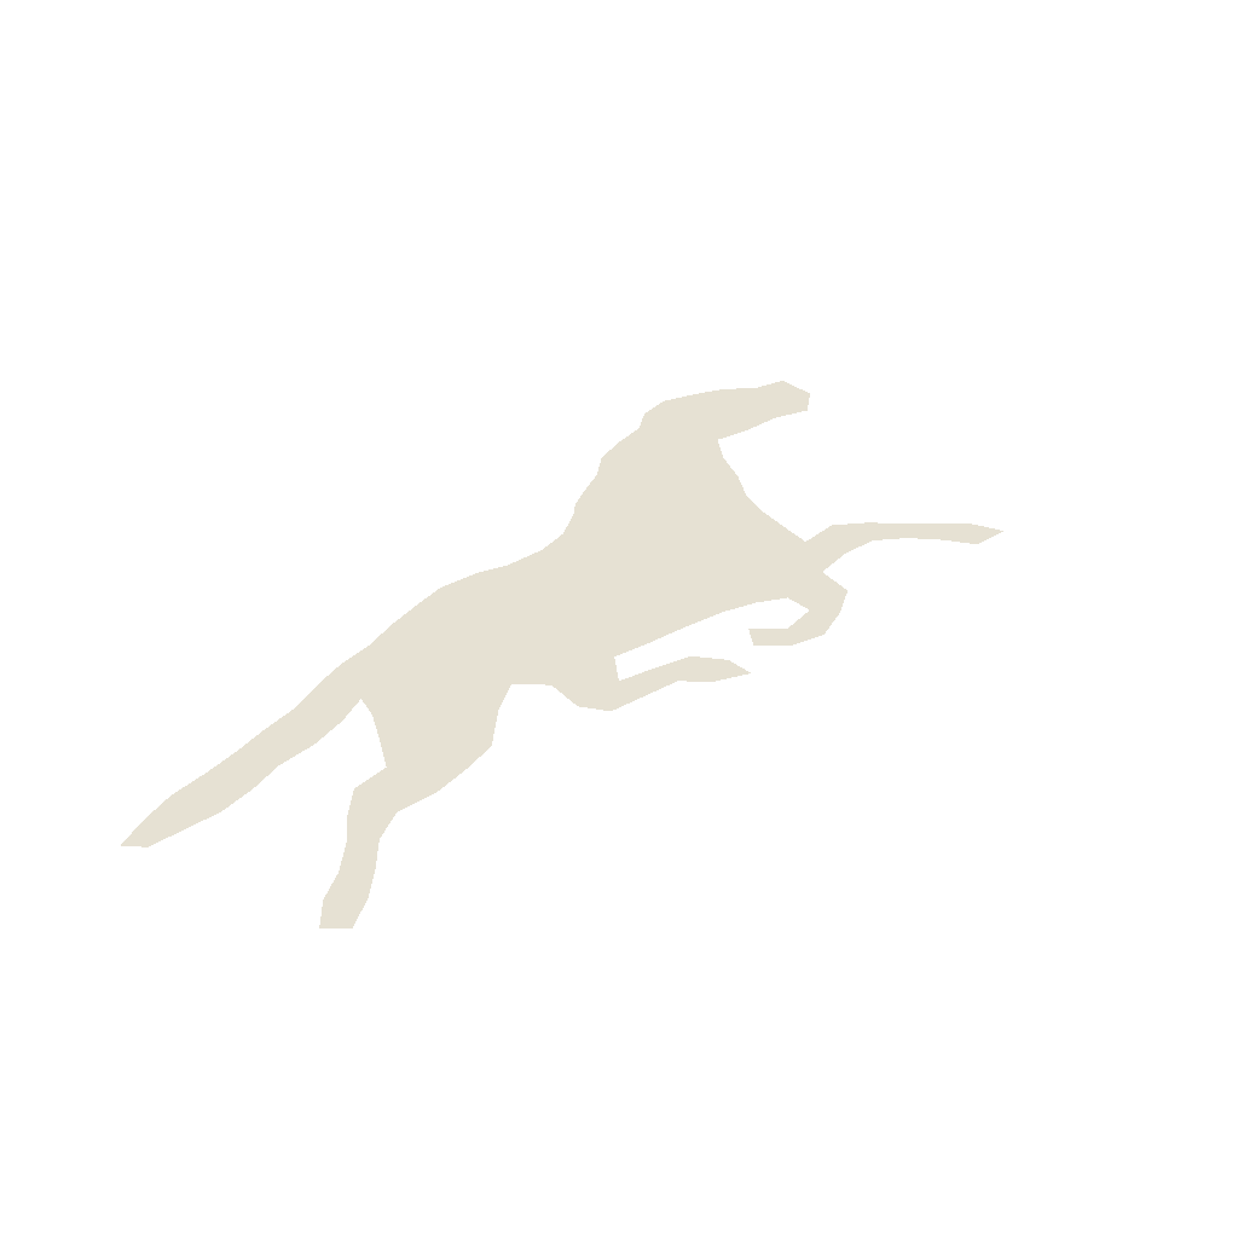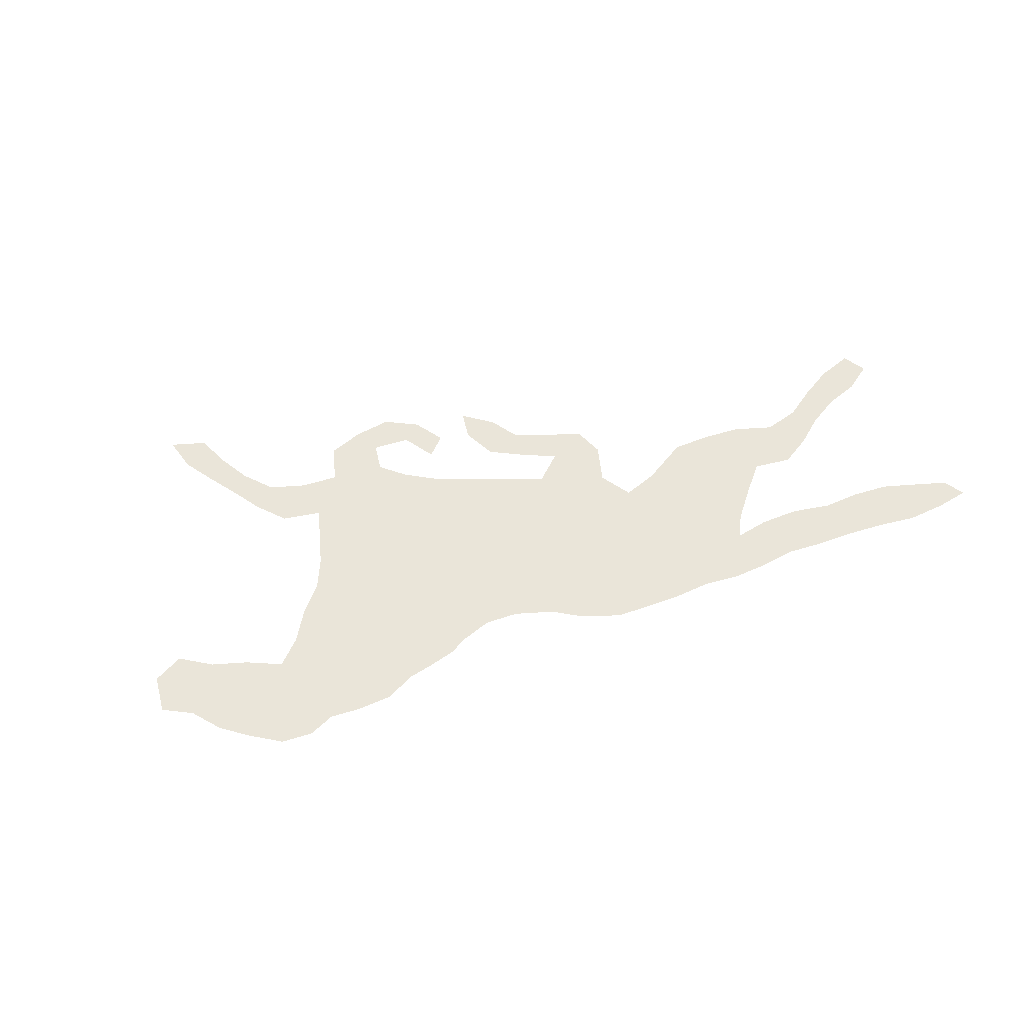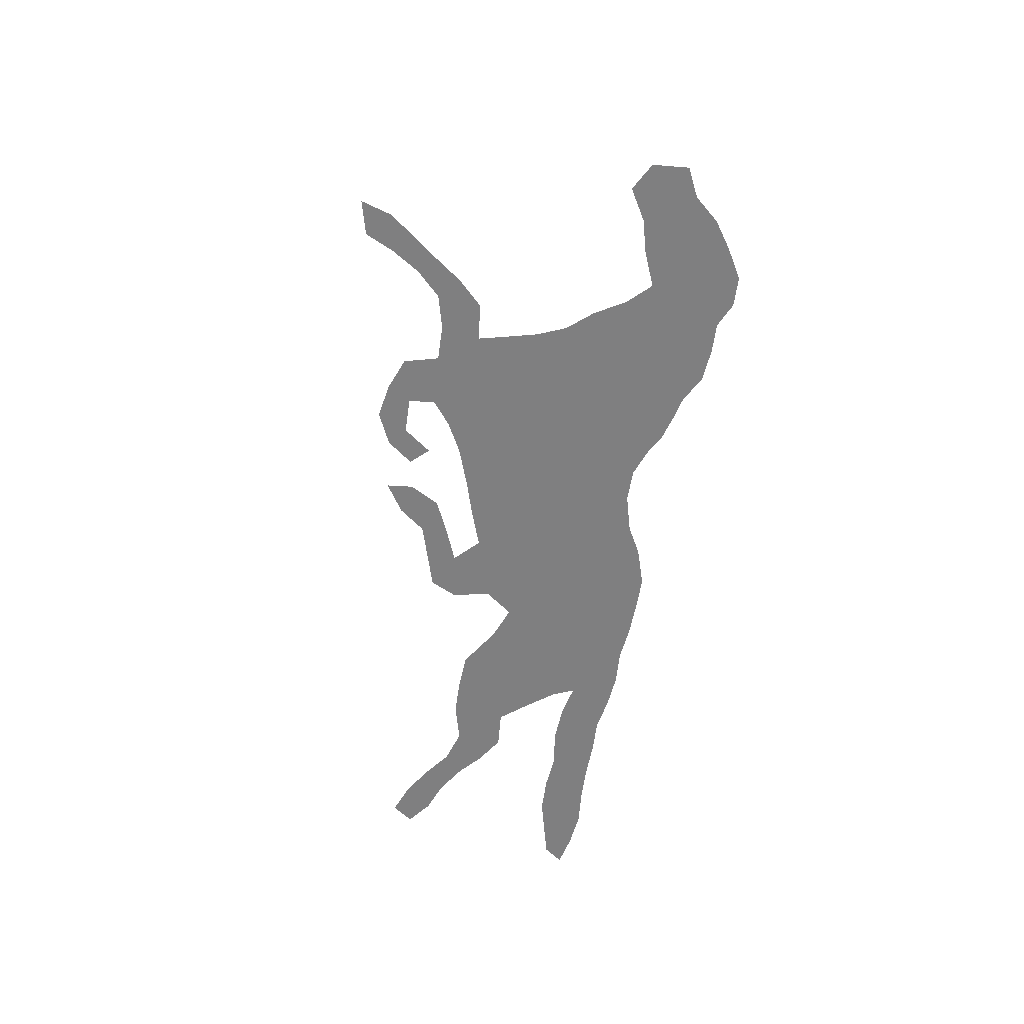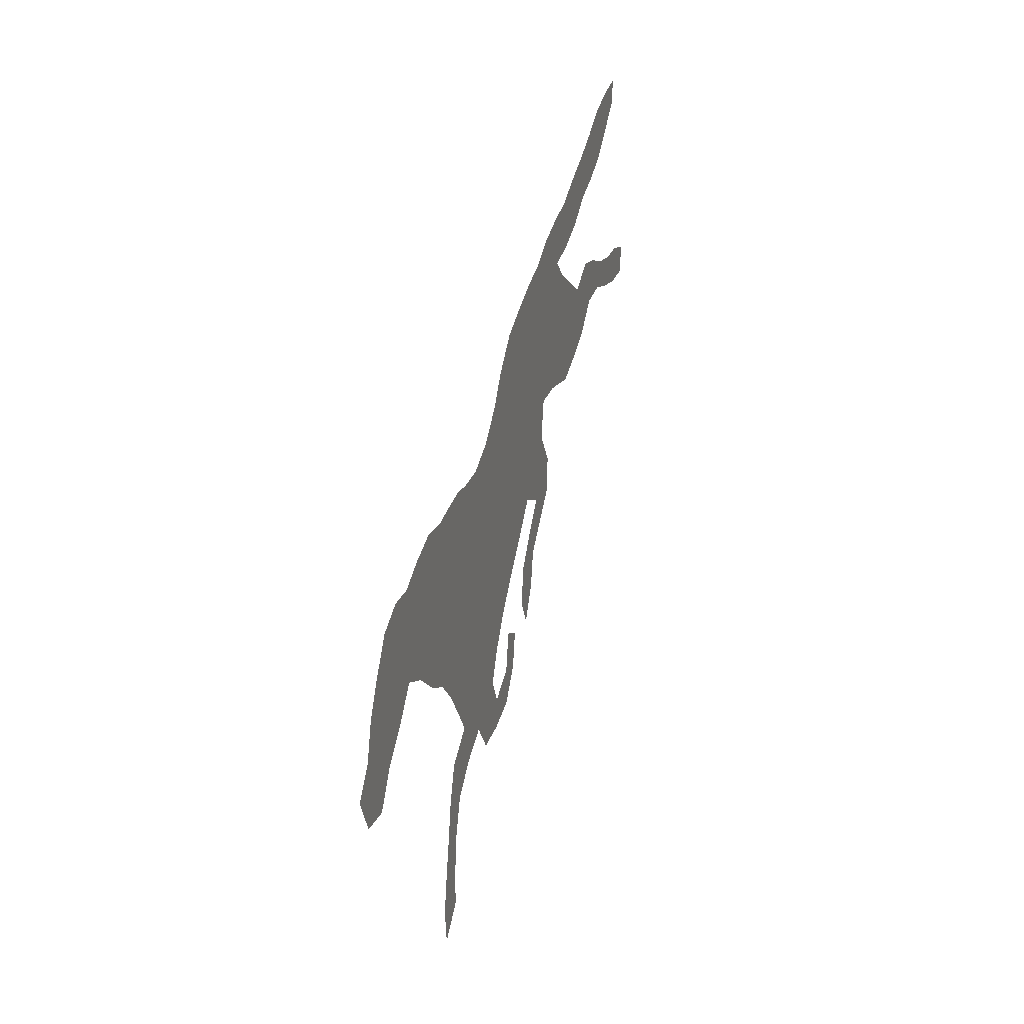
<metadata>
{"format":"obj","ext":"obj","renderer":"f3d","projection":"perspective","resolution":1024,"background":"white","views":[{"elev":38.7,"azim":-77.2,"up":"+Z"},{"elev":58.4,"azim":136.0,"up":"+Z"},{"elev":-59.7,"azim":55.6,"up":"+Z"},{"elev":21.4,"azim":105.8,"up":"+Y"}]}
</metadata>
<code>
v 0.2747 0.464 0
v 0.2347 0.48 0
v 0.1973 0.4987 0
v 0.1627 0.528 0
v 0.1227 0.5333 0
v 0.08533 0.5253 0
v 0.04533 0.52 0
v 0.005333 0.5227 0
v 0 0.552 0
v 0.03467 0.56 0
v 0.072 0.5573 0
v 0.112 0.5627 0
v 0.1467 0.5733 0
v 0.184 0.5787 0
v 0.2213 0.5573 0
v 0.2587 0.576 0
v 0.2933 0.5947 0
v 0.3147 0.6133 0
v 0.2773 0.6213 0
v 0.2373 0.6373 0
v 0.2 0.6613 0
v 0.1627 0.6747 0
v 0.1253 0.6933 0
v 0.096 0.7173 0
v 0.064 0.744 0
v 0.05867 0.7707 0
v 0.096 0.7627 0
v 0.136 0.7493 0
v 0.1733 0.728 0
v 0.2107 0.7093 0
v 0.248 0.6933 0
v 0.2853 0.6747 0
v 0.3253 0.664 0
v 0.3627 0.6507 0
v 0.3973 0.632 0
v 0.4373 0.6187 0
v 0.4747 0.6027 0
v 0.5093 0.5867 0
v 0.544 0.5547 0
v 0.5653 0.5253 0
v 0.6 0.496 0
v 0.6347 0.48 0
v 0.672 0.4773 0
v 0.6933 0.48 0
v 0.728 0.4747 0
v 0.7547 0.4693 0
v 0.7893 0.472 0
v 0.8267 0.4587 0
v 0.8587 0.4427 0
v 0.8907 0.4427 0
v 0.9227 0.4267 0
v 0.9467 0.392 0
v 0.9653 0.36 0
v 0.976 0.3227 0
v 1 0.2933 0
v 0.9787 0.256 0
v 0.9413 0.2533 0
v 0.9173 0.288 0
v 0.8853 0.3147 0
v 0.856 0.3467 0
v 0.8213 0.3333 0
v 0.7867 0.3093 0
v 0.752 0.2933 0
v 0.7253 0.2693 0
v 0.7013 0.24 0
v 0.68 0.2133 0
v 0.7173 0.1893 0
v 0.7307 0.152 0
v 0.7387 0.112 0
v 0.7467 0.07733 0
v 0.7547 0.03733 0
v 0.7493 0 0
v 0.7173 0.02667 0
v 0.7173 0.064 0
v 0.712 0.104 0
v 0.6987 0.1413 0
v 0.6667 0.168 0
v 0.6293 0.1867 0
v 0.6027 0.1547 0
v 0.5627 0.1573 0
v 0.5227 0.168 0
v 0.496 0.2 0
v 0.488 0.2373 0
v 0.5147 0.248 0
v 0.5227 0.208 0
v 0.56 0.1893 0
v 0.576 0.216 0
v 0.56 0.248 0
v 0.536 0.28 0
v 0.5013 0.3147 0
v 0.4693 0.344 0
v 0.4373 0.376 0
v 0.4 0.3627 0
v 0.4293 0.3307 0
v 0.456 0.2987 0
v 0.4587 0.2587 0
v 0.4427 0.232 0
v 0.4213 0.2667 0
v 0.4133 0.304 0
v 0.384 0.3307 0
v 0.352 0.36 0
v 0.352 0.3947 0
v 0.3787 0.4293 0
v 0.3707 0.4693 0
v 0.3307 0.472 0
v 0.2907 0.4667 0
f 20 32 31
f 20 31 21
f 71 73 72
f 54 56 55
f 54 57 56
f 43 64 63
f 71 74 73
f 64 89 88
f 25 27 26
f 23 29 28
f 40 92 41
f 70 74 71
f 54 58 57
f 53 58 54
f 53 59 58
f 47 61 48
f 46 61 47
f 46 62 61
f 46 63 62
f 96 98 97
f 41 90 42
f 42 90 89
f 42 64 43
f 42 89 64
f 83 85 84
f 38 104 39
f 39 104 40
f 40 104 92
f 92 104 103
f 23 28 24
f 24 28 27
f 24 27 25
f 21 31 30
f 22 29 23
f 21 30 22
f 22 30 29
f 95 98 96
f 95 99 98
f 41 91 90
f 41 92 91
f 64 88 65
f 68 76 69
f 67 76 68
f 48 61 49
f 49 61 60
f 43 63 44
f 82 85 83
f 81 85 82
f 35 104 36
f 94 100 99
f 94 99 95
f 2 15 3
f 8 10 9
f 80 86 81
f 81 86 85
f 66 87 78
f 66 88 87
f 65 88 66
f 69 76 75
f 69 75 70
f 70 75 74
f 51 60 52
f 52 59 53
f 52 60 59
f 50 60 51
f 49 60 50
f 45 63 46
f 44 63 45
f 37 104 38
f 36 104 37
f 16 105 17
f 2 16 15
f 18 105 104
f 17 105 18
f 18 104 35
f 18 35 34
f 18 34 33
f 93 100 94
f 93 101 100
f 93 102 101
f 93 103 102
f 92 103 93
f 67 77 76
f 66 77 67
f 66 78 77
f 16 106 105
f 1 106 2
f 2 106 16
f 19 32 20
f 19 33 32
f 18 33 19
f 5 13 12
f 79 86 80
f 78 87 79
f 79 87 86
f 4 13 5
f 4 14 13
f 3 15 4
f 4 15 14
f 6 12 11
f 5 12 6
f 7 11 10
f 6 11 7
f 7 10 8

</code>
